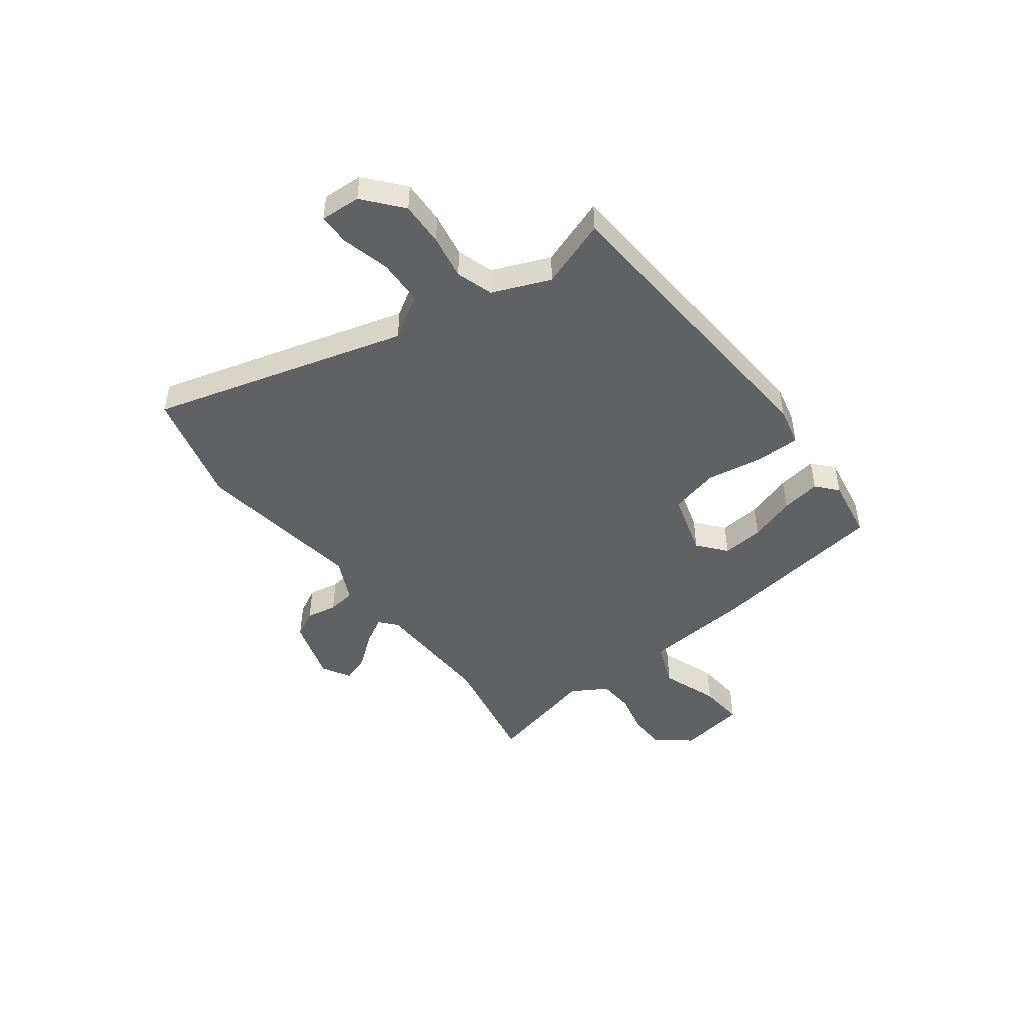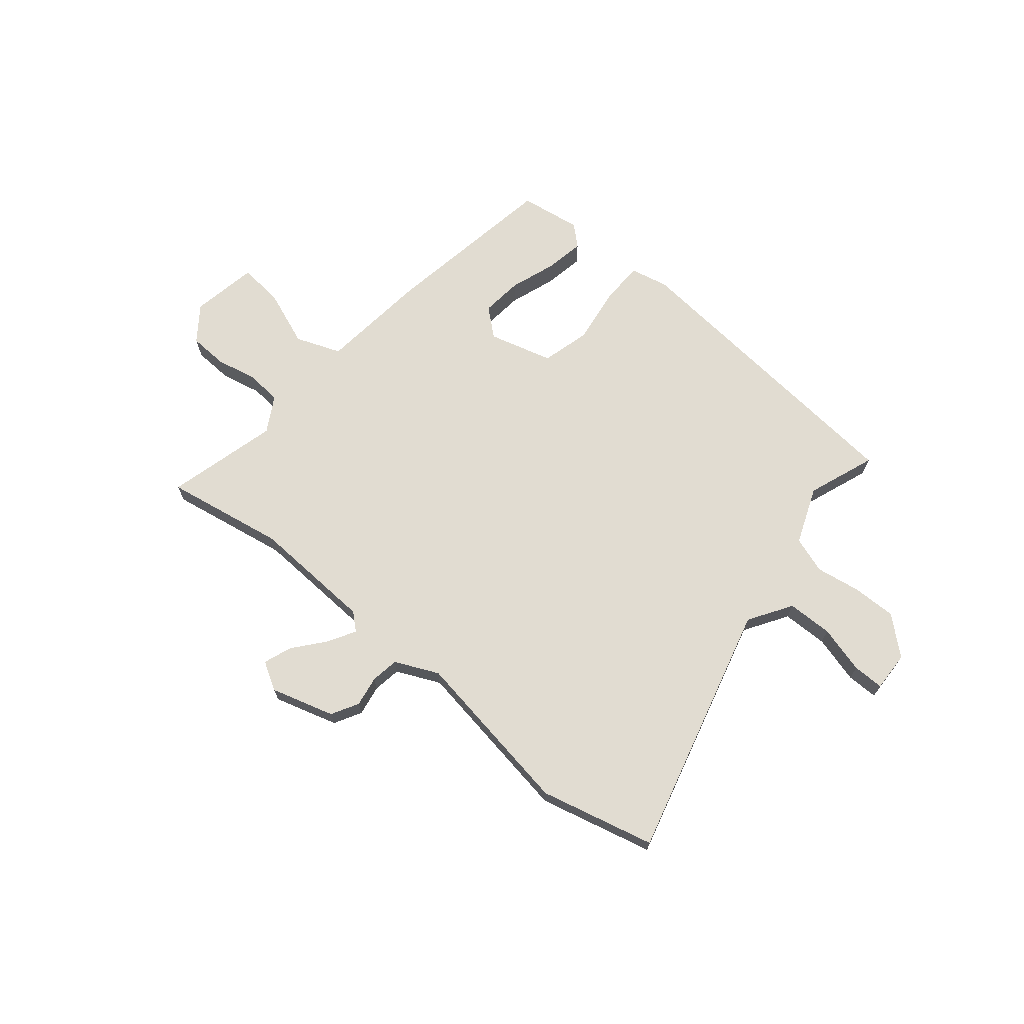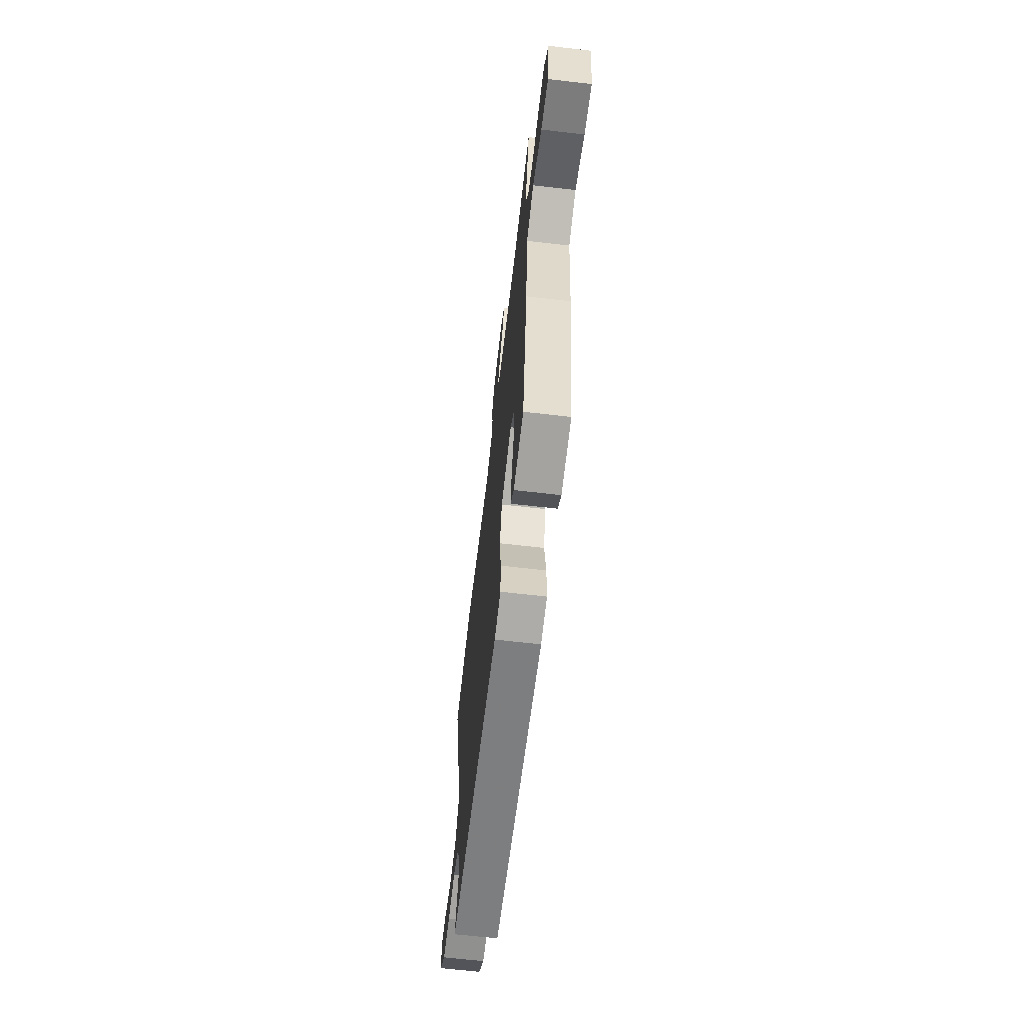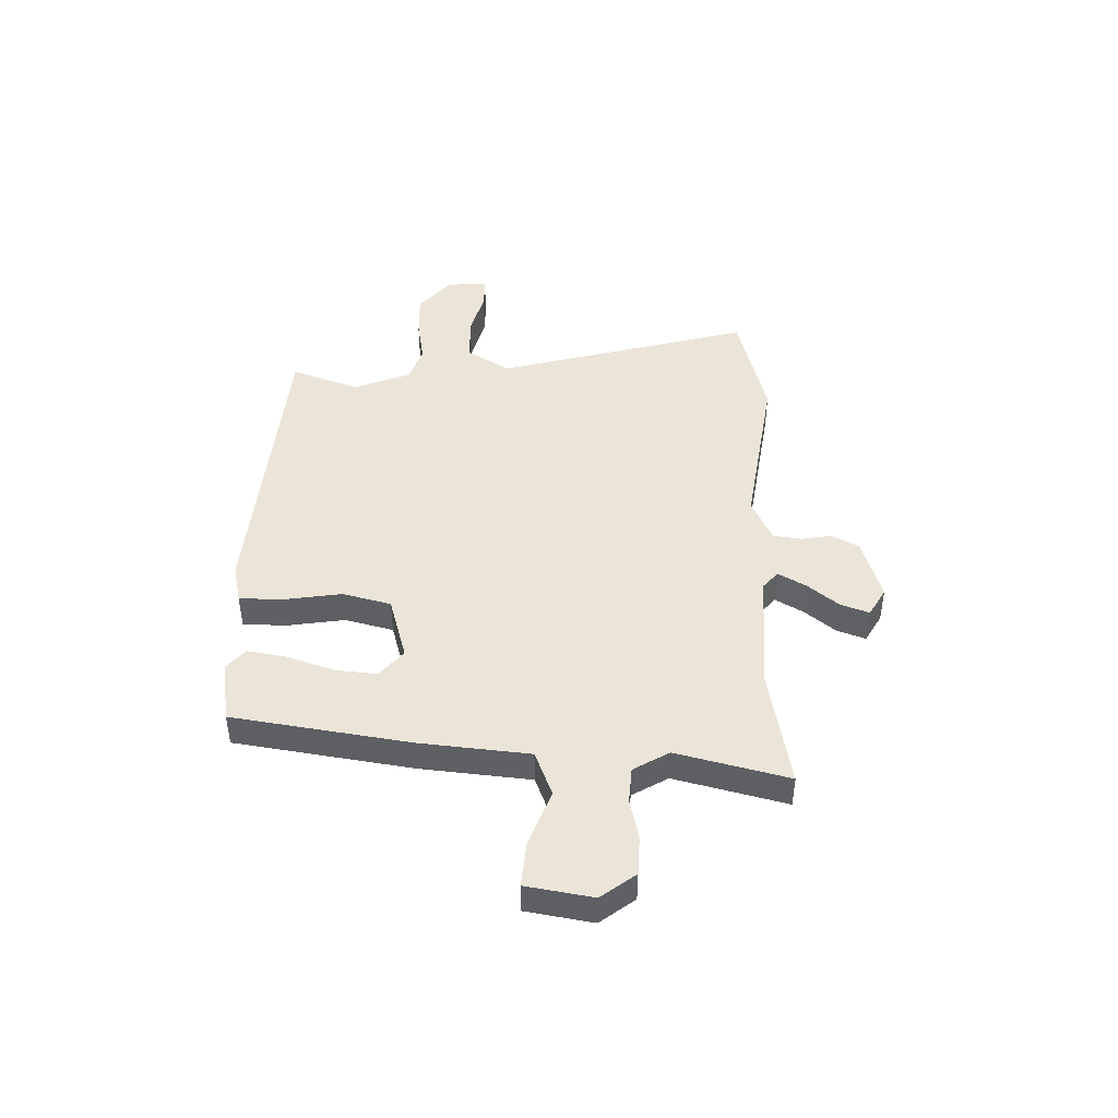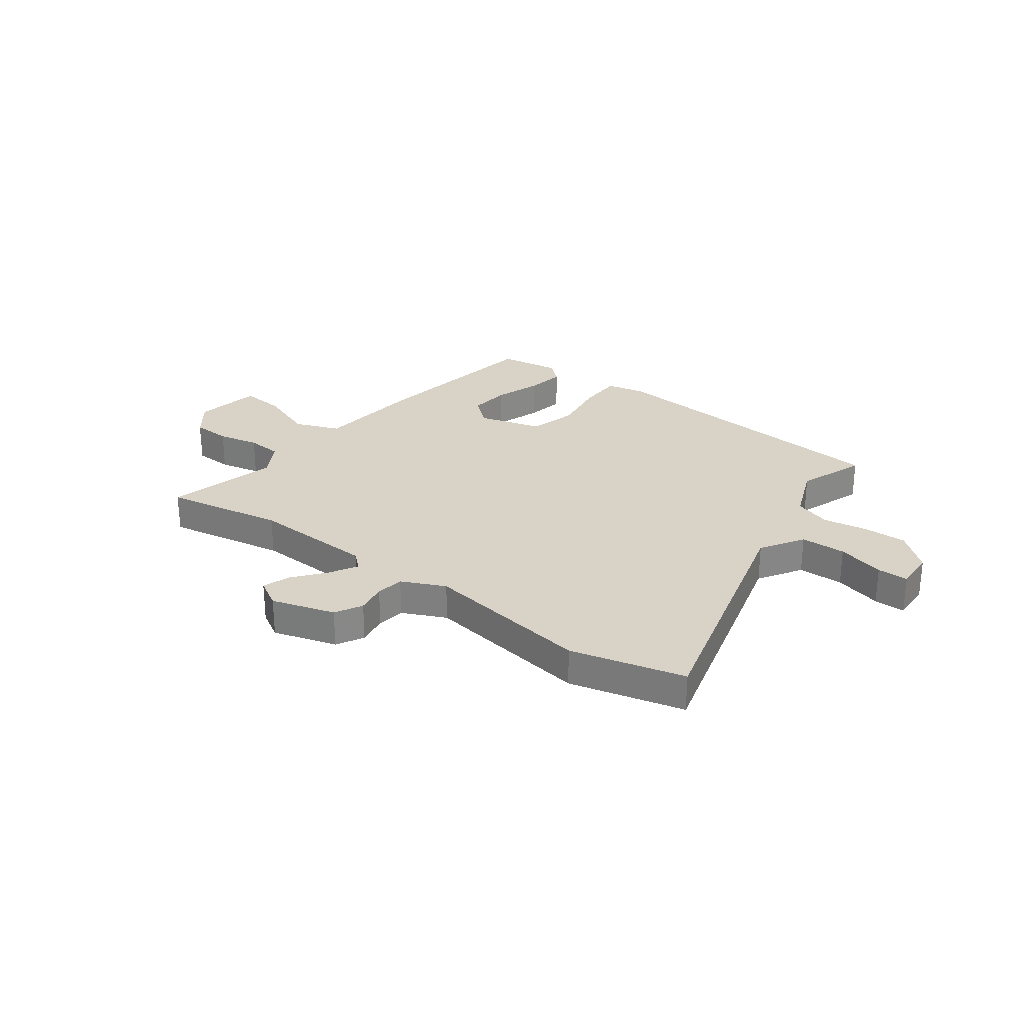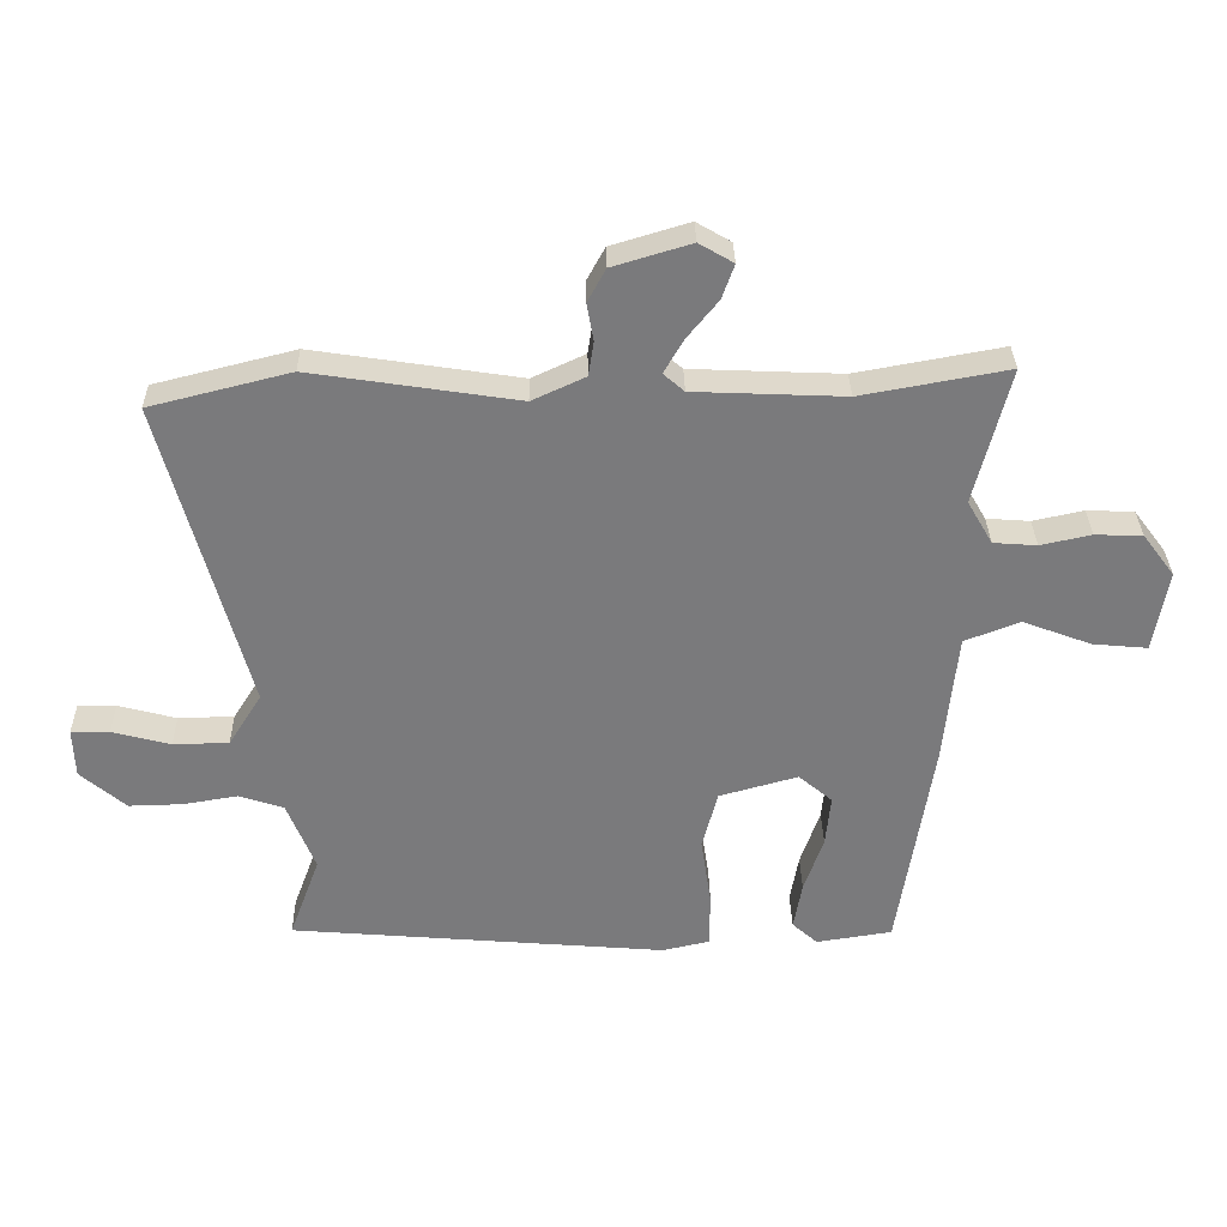
<metadata>
{"format":"obj","ext":"obj","renderer":"f3d","projection":"perspective","resolution":1024,"background":"white","views":[{"elev":-46.6,"azim":126.4,"up":"+Y"},{"elev":69.1,"azim":40.0,"up":"+Y"},{"elev":-64.2,"azim":-96.7,"up":"+Z"},{"elev":44.9,"azim":-88.9,"up":"+Y"},{"elev":28.0,"azim":36.5,"up":"+Y"},{"elev":31.9,"azim":178.9,"up":"+Z"}]}
</metadata>
<code>
v -0.548 0.07 0.509
v -0.322 0.07 0.468
v -0.09 0.07 0.478
v -0.058 0.07 0.506
v -0.088 0.07 0.558
v -0.136 0.07 0.617
v -0.155 0.07 0.67
v -0.102 0.07 0.701
v 0.018 0.07 0.665
v 0.046 0.07 0.614
v 0.036 0.07 0.556
v 0.044 0.07 0.503
v 0.126 0.07 0.465
v 0.444 0.07 0.514
v 0.66 0.07 0.46
v 0.531 0.07 -0.021
v 0.582 0.07 -0.102
v 0.668 0.07 -0.104
v 0.758 0.07 -0.08
v 0.817 0.07 -0.08
v 0.814 0.07 -0.156
v 0.744 0.07 -0.216
v 0.661 0.07 -0.214
v 0.577 0.07 -0.2
v 0.508 0.07 -0.223
v 0.465 0.07 -0.331
v 0.512 0.07 -0.459
v -0.068 0.07 -0.508
v -0.141 0.07 -0.492
v -0.142 0.07 -0.409
v -0.126 0.07 -0.301
v -0.15 0.07 -0.21
v -0.271 0.07 -0.176
v -0.323 0.07 -0.22
v -0.315 0.07 -0.299
v -0.285 0.07 -0.386
v -0.272 0.07 -0.46
v -0.311 0.07 -0.495
v -0.428 0.07 -0.477
v -0.481 0.07 -0.142
v -0.502 0.07 0.064
v -0.587 0.07 0.097
v -0.693 0.07 0.057
v -0.778 0.07 0.049
v -0.8 0.07 0.175
v -0.751 0.07 0.24
v -0.678 0.07 0.243
v -0.6 0.07 0.226
v -0.533 0.07 0.231
v -0.494 0.07 0.298
v -0.548 0 0.509
v -0.322 0 0.468
v -0.09 0 0.478
v -0.058 0 0.506
v -0.088 0 0.558
v -0.136 0 0.617
v -0.155 0 0.67
v -0.102 0 0.701
v 0.018 0 0.665
v 0.046 0 0.614
v 0.036 0 0.556
v 0.044 0 0.503
v 0.126 0 0.465
v 0.444 0 0.514
v 0.66 0 0.46
v 0.531 0 -0.021
v 0.582 0 -0.102
v 0.668 0 -0.104
v 0.758 0 -0.08
v 0.817 0 -0.08
v 0.814 0 -0.156
v 0.744 0 -0.216
v 0.661 0 -0.214
v 0.577 0 -0.2
v 0.508 0 -0.223
v 0.465 0 -0.331
v 0.512 0 -0.459
v -0.068 0 -0.508
v -0.141 0 -0.492
v -0.142 0 -0.409
v -0.126 0 -0.301
v -0.15 0 -0.21
v -0.271 0 -0.176
v -0.323 0 -0.22
v -0.315 0 -0.299
v -0.285 0 -0.386
v -0.272 0 -0.46
v -0.311 0 -0.495
v -0.428 0 -0.477
v -0.481 0 -0.142
v -0.502 0 0.064
v -0.587 0 0.097
v -0.693 0 0.057
v -0.778 0 0.049
v -0.8 0 0.175
v -0.751 0 0.24
v -0.678 0 0.243
v -0.6 0 0.226
v -0.533 0 0.231
v -0.494 0 0.298
f 45 46 47 48
f 45 48 49
f 42 43 44 45
f 42 45 49
f 41 42 49 50
f 39 40 41 50
f 35 36 37 38
f 34 35 38 39
f 28 29 30 31
f 26 27 28 31
f 25 26 31 32
f 24 25 32 33
f 22 23 24
f 21 22 24
f 18 19 20 21
f 17 18 21 24
f 16 17 24 33
f 13 14 15 16
f 12 13 16 33
f 8 9 10 11
f 5 6 7 8
f 4 5 8 11
f 3 4 11 12
f 50 1 2
f 34 39 50 2
f 3 12 33 34
f 2 3 34
f 98 97 96 95
f 99 98 95
f 95 94 93 92
f 99 95 92
f 100 99 92 91
f 100 91 90 89
f 88 87 86 85
f 89 88 85 84
f 81 80 79 78
f 81 78 77 76
f 82 81 76 75
f 83 82 75 74
f 74 73 72
f 74 72 71
f 71 70 69 68
f 74 71 68 67
f 83 74 67 66
f 66 65 64 63
f 83 66 63 62
f 61 60 59 58
f 58 57 56 55
f 61 58 55 54
f 62 61 54 53
f 52 51 100
f 52 100 89 84
f 84 83 62 53
f 84 53 52
f 1 51 52 2
f 2 52 53 3
f 3 53 54 4
f 4 54 55 5
f 5 55 56 6
f 6 56 57 7
f 7 57 58 8
f 8 58 59 9
f 9 59 60 10
f 10 60 61 11
f 11 61 62 12
f 12 62 63 13
f 13 63 64 14
f 14 64 65 15
f 15 65 66 16
f 16 66 67 17
f 17 67 68 18
f 18 68 69 19
f 19 69 70 20
f 20 70 71 21
f 21 71 72 22
f 22 72 73 23
f 23 73 74 24
f 24 74 75 25
f 25 75 76 26
f 26 76 77 27
f 27 77 78 28
f 28 78 79 29
f 29 79 80 30
f 30 80 81 31
f 31 81 82 32
f 32 82 83 33
f 33 83 84 34
f 34 84 85 35
f 35 85 86 36
f 36 86 87 37
f 37 87 88 38
f 38 88 89 39
f 39 89 90 40
f 40 90 91 41
f 41 91 92 42
f 42 92 93 43
f 43 93 94 44
f 44 94 95 45
f 45 95 96 46
f 46 96 97 47
f 47 97 98 48
f 48 98 99 49
f 49 99 100 50
f 50 100 51 1

</code>
